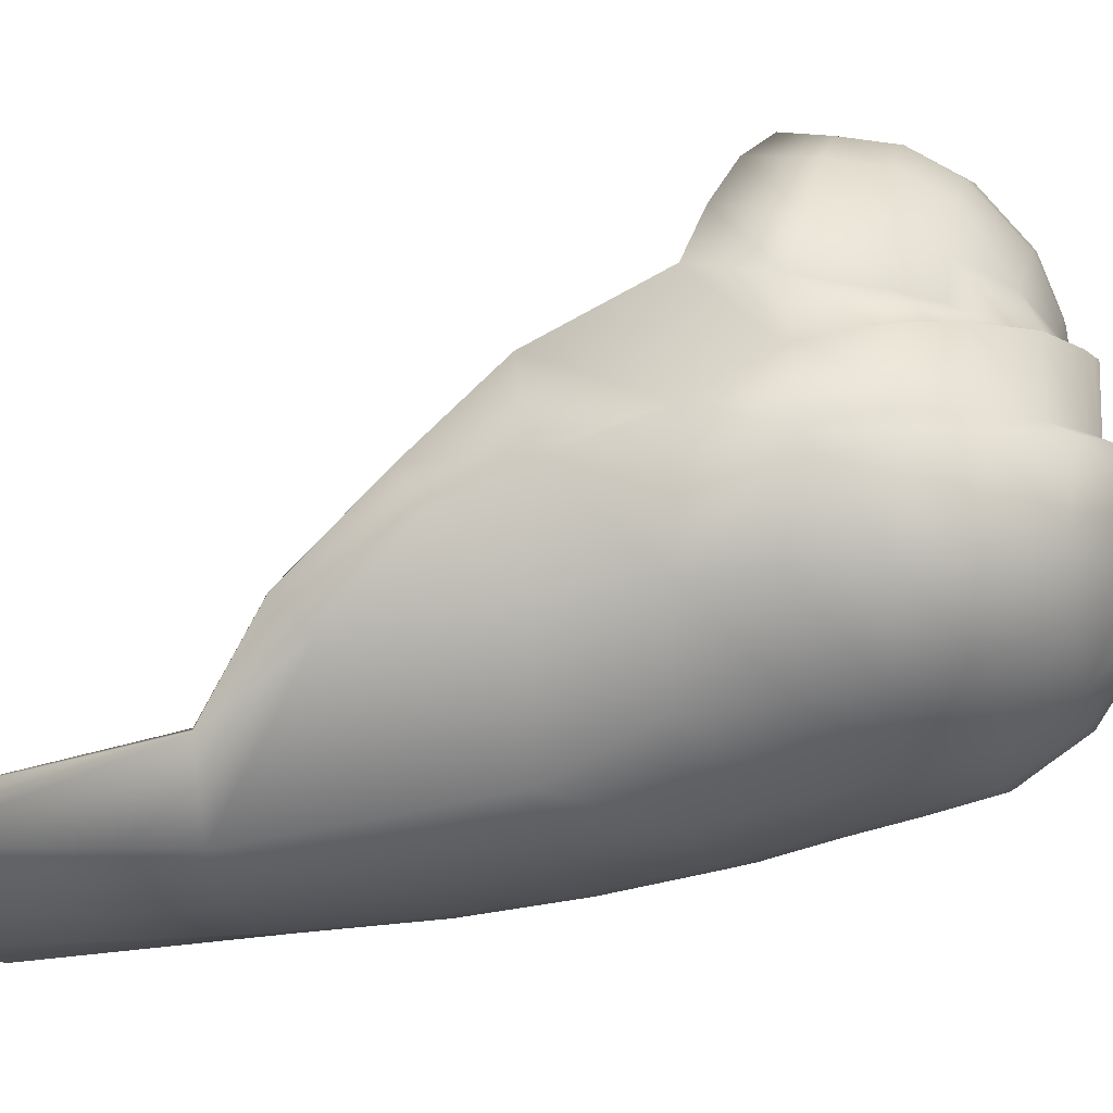
<metadata>
{"format":"obj","ext":"obj","renderer":"f3d","projection":"perspective","resolution":1024,"background":"white","views":[{"elev":-4.6,"azim":104.0,"up":"+Z"}]}
</metadata>
<code>
g Hair1
v 38.74 2.353 -103.2
v 38.7 2.353 -103.2
v 38.8 2.304 -103.1
v 38.89 2.296 -103.2
v 38.65 2.353 -103.2
v 38.7 2.304 -103.1
v 38.59 2.353 -103.2
v 38.59 2.304 -103
v 38.7 2.471 -103.8
v 38.79 2.396 -103.9
v 38.68 2.396 -103.9
v 38.65 2.477 -103.8
v 38.79 2.487 -103.7
v 38.97 2.395 -103.8
v 38.81 2.494 -103.5
v 38.79 2.46 -103.4
v 38.98 2.396 -103.4
v 39.02 2.39 -103.6
v 38.96 2.344 -103.3
v 38.97 2.344 -103.4
v 38.78 2.405 -103.4
v 38.77 2.405 -103.3
v 38.94 2.297 -103.2
v 38.98 2.185 -103.1
v 39.04 2.187 -103.2
v 38.87 2.19 -103
v 38.75 2.19 -102.9
v 38.59 2.189 -102.9
v 38.89 2.242 -104
v 38.73 2.242 -104.1
v 39.07 2.236 -103.8
v 39.12 2.256 -103.4
v 39.16 2.244 -103.7
v 39.08 2.228 -103.3
v 39.1 2.228 -103.4
v 39.03 2.083 -103.1
v 39.11 2.09 -103.2
v 38.91 2.079 -102.9
v 38.77 2.079 -102.9
v 38.93 2.087 -104
v 38.76 2.087 -104.1
v 39.12 2.095 -103.9
v 39.19 2.14 -103.4
v 39.21 2.12 -103.7
v 39.15 2.119 -103.3
v 39.16 2.115 -103.4
v 39.06 1.939 -103
v 39.16 1.922 -103.2
v 38.93 1.951 -102.9
v 38.77 1.95 -102.8
v 38.95 1.927 -104.1
v 38.78 1.927 -104.1
v 39.14 1.928 -103.9
v 39.24 1.958 -103.4
v 39.24 1.929 -103.7
v 39.2 1.946 -103.3
v 39.22 1.944 -103.4
v 38.79 1.713 -104.2
v 38.97 1.712 -104.1
v 38.98 1.449 -104.2
v 38.79 1.45 -104.3
v 39.16 1.715 -103.9
v 39.16 1.466 -104.1
v 39.26 1.741 -103.7
v 39.27 1.492 -103.7
v 39.24 1.756 -103.4
v 39.24 1.494 -103.5
v 39.21 1.732 -103.4
v 39.17 1.737 -103.1
v 39.2 1.448 -103.3
v 38.65 2.358 -103.2
v 39.25 1.245 -103.5
v 39.26 1.3 -103.6
v 39.28 1.111 -103.8
v 39.17 1.182 -104.1
v 38.98 1.168 -104.2
v 38.79 1.168 -104.3
v 39.29 1.024 -103.7
v 39.17 0.8695 -104.2
v 38.99 0.8454 -104.3
v 38.8 0.8453 -104.3
v 38.78 1.842 -102.8
v 38.94 1.802 -102.9
v 39.08 1.768 -103
v 39.17 1.737 -103.1
v 38.77 2.333 -103.3
v 38.93 2.278 -103.2
v 38.89 2.278 -103.2
v 38.74 2.333 -103.2
v 38.8 2.286 -103.1
v 38.7 2.333 -103.2
v 38.7 2.286 -103.1
v 38.65 2.333 -103.2
v 38.59 2.286 -103.1
v 38.59 2.333 -103.2
v 38.65 2.383 -103.7
v 38.68 2.378 -103.9
v 38.79 2.378 -103.9
v 38.7 2.379 -103.7
v 38.9 2.339 -103.8
v 38.75 2.333 -103.6
v 38.95 2.278 -103.6
v 38.77 2.333 -103.5
v 38.95 2.278 -103.4
v 38.78 2.333 -103.4
v 38.93 2.278 -103.2
v 38.77 2.333 -103.3
v 39.03 2.171 -103.2
v 38.97 2.168 -103.1
v 38.87 2.173 -103
v 38.74 2.173 -102.9
v 38.59 2.173 -102.9
v 38.73 2.225 -104
v 38.88 2.225 -104
v 39.01 2.219 -103.8
v 39.06 2.171 -103.6
v 39.06 2.171 -103.4
v 39.03 2.171 -103.2
v 39.1 2.083 -103.2
v 39.02 2.076 -103.1
v 38.9 2.073 -102.9
v 38.77 2.073 -102.9
v 38.59 2.075 -102.9
v 38.75 2.08 -104.1
v 38.92 2.08 -104
v 39.07 2.08 -103.9
v 39.12 2.076 -103.7
v 39.12 2.076 -103.4
v 39.1 2.083 -103.2
v 39.15 1.921 -103.2
v 39.05 1.938 -103.1
v 38.92 1.95 -102.9
v 38.77 1.95 -102.9
v 38.59 1.967 -102.8
v 38.77 1.926 -104.1
v 38.94 1.926 -104
v 39.11 1.923 -103.9
v 39.17 1.917 -103.7
v 39.17 1.917 -103.4
v 39.15 1.921 -103.2
v 38.79 1.712 -104.1
v 38.79 1.448 -104.2
v 38.97 1.448 -104.1
v 38.97 1.712 -104.1
v 39.1 1.46 -103.9
v 39.09 1.71 -103.9
v 39.2 1.484 -103.7
v 39.19 1.736 -103.7
v 39.21 1.49 -103.5
v 39.19 1.732 -103.4
v 39.19 1.447 -103.3
v 39.16 1.736 -103.1
v 38.74 2.333 -103.2
v 38.59 2.349 -103.4
v 38.7 2.333 -103.2
v 38.65 2.333 -103.2
v 38.59 2.333 -103.2
v 39.22 1.293 -103.6
v 39.24 1.242 -103.5
v 39.24 1.105 -103.8
v 39.14 1.175 -104
v 38.97 1.165 -104.1
v 38.79 1.165 -104.2
v 39.27 1.021 -103.7
v 39.22 0.8648 -103.9
v 39.16 0.8672 -104.1
v 38.79 0.8416 -104.2
v 38.99 0.8421 -104.2
v 38.93 1.802 -102.9
v 38.78 1.842 -102.8
v 39.07 1.767 -103
v 39.16 1.736 -103.1
v 39.23 0.8679 -104
v 39.09 0.2464 -104.2
v 39.1 0.2496 -104.2
v 39.19 0.2656 -104.2
v 39.18 0.2625 -104.1
v 38.8 0.2306 -104.3
v 38.8 0.2324 -104.4
v 38.97 0.2391 -104.3
v 38.96 0.2358 -104.2
v 38.65 2.417 -103.4
v 38.65 2.412 -103.3
v 38.77 2.353 -103.3
v 39.05 2.187 -103.3
v 39.12 2.086 -103.3
v 39.17 1.92 -103.3
v 39.21 1.732 -103.4
v 38.77 2.353 -103.3
v 38.94 2.297 -103.2
v 39.05 2.187 -103.3
v 39.12 2.086 -103.3
v 39.17 1.92 -103.3
v 38.67 2.51 -103.5
v 38.67 2.471 -103.4
v 38.65 2.362 -103.3
v 38.66 2.512 -103.7
v 38.59 2.515 -103.7
v 38.59 2.513 -103.5
v 38.59 2.477 -103.4
v 38.59 2.422 -103.4
v 38.59 2.418 -103.3
v 38.59 2.365 -103.3
v 38.59 2.36 -103.2
v 38.59 2.479 -103.8
v 38.65 2.362 -103.3
v 38.59 2.365 -103.3
v 38.59 2.383 -103.8
v 38.59 2.378 -103.9
v 38.59 2.225 -104.1
v 38.59 2.08 -104.1
v 38.59 1.926 -104.1
v 38.59 1.712 -104.1
v 38.59 1.448 -104.2
v 38.59 1.165 -104.2
v 38.59 0.8416 -104.2
v 38.59 2.396 -104
v 38.59 2.242 -104.1
v 38.59 2.087 -104.1
v 38.59 1.927 -104.1
v 38.59 1.45 -104.3
v 38.59 1.713 -104.2
v 38.59 1.168 -104.3
v 38.59 0.8453 -104.3
v 38.59 0.2306 -104.3
v 38.59 0.2324 -104.4
v 38.45 2.353 -103.2
v 38.3 2.296 -103.2
v 38.39 2.304 -103.1
v 38.49 2.353 -103.2
v 38.49 2.304 -103.1
v 38.54 2.353 -103.2
v 38.51 2.396 -103.9
v 38.4 2.396 -103.9
v 38.49 2.471 -103.8
v 38.54 2.477 -103.8
v 38.23 2.395 -103.8
v 38.4 2.487 -103.7
v 38.38 2.494 -103.5
v 38.17 2.39 -103.6
v 38.21 2.396 -103.4
v 38.4 2.46 -103.4
v 38.23 2.344 -103.3
v 38.41 2.405 -103.3
v 38.41 2.405 -103.4
v 38.22 2.344 -103.4
v 38.25 2.297 -103.2
v 38.15 2.187 -103.2
v 38.21 2.185 -103.1
v 38.32 2.19 -103
v 38.44 2.19 -102.9
v 38.46 2.242 -104.1
v 38.3 2.242 -104
v 38.12 2.236 -103.8
v 38.03 2.244 -103.7
v 38.07 2.256 -103.4
v 38.09 2.228 -103.4
v 38.11 2.228 -103.3
v 38.08 2.09 -103.2
v 38.16 2.083 -103.1
v 38.28 2.079 -102.9
v 38.42 2.079 -102.9
v 38.43 2.087 -104.1
v 38.26 2.087 -104
v 38.07 2.087 -103.9
v 37.98 2.126 -103.7
v 38 2.14 -103.4
v 38.02 2.115 -103.4
v 38.04 2.119 -103.3
v 38.03 1.922 -103.2
v 38.13 1.939 -103
v 38.26 1.951 -102.9
v 38.41 2.029 -102.8
v 38.41 1.927 -104.1
v 38.24 1.927 -104.1
v 38.05 1.931 -103.9
v 37.95 1.929 -103.7
v 37.95 1.958 -103.4
v 37.97 1.944 -103.4
v 37.99 1.946 -103.3
v 38.4 1.729 -104.2
v 38.4 1.45 -104.3
v 38.21 1.449 -104.2
v 38.22 1.712 -104.1
v 38.03 1.466 -104.1
v 38.03 1.715 -103.9
v 37.92 1.492 -103.7
v 37.93 1.741 -103.7
v 37.95 1.494 -103.5
v 37.95 1.756 -103.4
v 37.98 1.732 -103.4
v 37.99 1.448 -103.3
v 38.02 1.716 -103.1
v 38.54 2.358 -103.2
v 37.94 1.245 -103.5
v 37.93 1.3 -103.6
v 37.91 1.111 -103.8
v 38.02 1.182 -104.1
v 38.21 1.168 -104.2
v 38.4 1.168 -104.3
v 37.9 1.024 -103.7
v 38.02 0.8695 -104.2
v 38.2 0.8454 -104.3
v 38.39 0.8453 -104.3
v 38.25 1.836 -102.9
v 38.4 1.974 -102.8
v 38.11 1.763 -103
v 38.02 1.716 -103.1
v 38.42 2.333 -103.3
v 38.45 2.333 -103.2
v 38.3 2.278 -103.2
v 38.26 2.278 -103.2
v 38.49 2.333 -103.2
v 38.39 2.286 -103.1
v 38.54 2.333 -103.2
v 38.49 2.286 -103.1
v 38.54 2.383 -103.7
v 38.49 2.379 -103.7
v 38.4 2.378 -103.9
v 38.51 2.378 -103.9
v 38.44 2.333 -103.6
v 38.29 2.339 -103.8
v 38.42 2.333 -103.5
v 38.24 2.278 -103.6
v 38.41 2.333 -103.4
v 38.24 2.278 -103.4
v 38.42 2.333 -103.3
v 38.26 2.278 -103.2
v 38.22 2.168 -103.1
v 38.16 2.171 -103.2
v 38.32 2.173 -103
v 38.44 2.173 -102.9
v 38.31 2.225 -104
v 38.46 2.225 -104
v 38.18 2.219 -103.8
v 38.13 2.171 -103.6
v 38.13 2.171 -103.4
v 38.16 2.171 -103.2
v 38.17 2.076 -103.1
v 38.09 2.083 -103.2
v 38.29 2.073 -102.9
v 38.42 2.073 -102.9
v 38.27 2.08 -104
v 38.44 2.08 -104.1
v 38.12 2.08 -103.9
v 38.07 2.076 -103.7
v 38.07 2.076 -103.4
v 38.09 2.083 -103.2
v 38.14 1.938 -103.1
v 38.04 1.921 -103.2
v 38.27 1.95 -102.9
v 38.41 2.029 -102.9
v 38.25 1.926 -104
v 38.42 1.926 -104.1
v 38.08 1.923 -103.9
v 38.02 1.917 -103.7
v 38.02 1.917 -103.4
v 38.04 1.921 -103.2
v 38.22 1.712 -104.1
v 38.22 1.448 -104.1
v 38.4 1.448 -104.2
v 38.4 1.728 -104.1
v 38.1 1.71 -103.9
v 38.09 1.46 -103.9
v 38 1.736 -103.7
v 37.99 1.484 -103.7
v 38 1.732 -103.4
v 37.98 1.49 -103.5
v 38.03 1.716 -103.1
v 38 1.447 -103.3
v 38.45 2.333 -103.2
v 38.49 2.333 -103.2
v 38.54 2.333 -103.2
v 37.95 1.242 -103.5
v 37.97 1.293 -103.6
v 37.95 1.105 -103.8
v 38.05 1.175 -104
v 38.22 1.165 -104.1
v 38.4 1.165 -104.2
v 37.92 1.021 -103.7
v 37.97 0.8648 -103.9
v 38.03 0.8672 -104.1
v 38.2 0.8421 -104.2
v 38.4 0.8416 -104.2
v 38.41 1.974 -102.8
v 38.26 1.836 -102.9
v 38.12 1.763 -103
v 38.03 1.716 -103.1
v 37.95 0.8679 -104
v 38 0.2656 -104.2
v 38.09 0.2496 -104.2
v 38.1 0.2464 -104.2
v 38.01 0.2625 -104.1
v 38.22 0.2391 -104.3
v 38.39 0.2324 -104.4
v 38.39 0.2306 -104.3
v 38.23 0.2358 -104.2
v 38.54 2.417 -103.4
v 38.54 2.412 -103.3
v 38.42 2.353 -103.3
v 38.14 2.187 -103.3
v 38.07 2.086 -103.3
v 38.02 1.92 -103.3
v 37.98 1.732 -103.4
v 38.42 2.353 -103.3
v 38.25 2.297 -103.2
v 38.14 2.187 -103.3
v 38.07 2.086 -103.3
v 38.02 1.92 -103.3
v 38.52 2.471 -103.4
v 38.52 2.51 -103.5
v 38.54 2.362 -103.3
v 38.53 2.512 -103.7
v 38.54 2.362 -103.3
v 38.59 2.073 -102.8
v 38.6 1.967 -102.8
v 38.6 1.894 -102.8
v 38.6 1.894 -102.8
f 1 2 3
f 3 4 1
f 2 5 6
f 6 3 2
f 5 7 8
f 8 6 5
f 9 10 11
f 11 12 9
f 13 14 10
f 10 9 13
f 15 16 17
f 17 18 15
f 19 20 21
f 21 22 19
f 23 4 24
f 24 25 23
f 4 3 26
f 26 24 4
f 6 27 26
f 26 3 6
f 6 8 28
f 28 27 6
f 10 29 30
f 30 11 10
f 14 31 29
f 29 10 14
f 18 17 32
f 32 33 18
f 20 19 34
f 34 35 20
f 25 24 36
f 36 37 25
f 26 38 36
f 36 24 26
f 27 39 38
f 38 26 27
f 29 40 41
f 41 30 29
f 31 42 40
f 40 29 31
f 33 32 43
f 43 44 33
f 35 34 45
f 45 46 35
f 37 36 47
f 47 48 37
f 36 38 49
f 49 47 36
f 38 39 50
f 50 49 38
f 40 51 52
f 52 41 40
f 40 42 53
f 53 51 40
f 44 43 54
f 54 55 44
f 46 45 56
f 56 57 46
f 58 59 60
f 60 61 58
f 59 62 63
f 63 60 59
f 62 64 65
f 65 63 62
f 64 66 67
f 67 65 64
f 68 69 70
f 70 67 68
f 2 1 71
f 71 5 2
f 67 70 72
f 72 73 67
f 65 67 73
f 73 74 65
f 63 65 74
f 74 75 63
f 60 63 75
f 75 76 60
f 61 60 76
f 76 77 61
f 78 74 73
f 73 72 78
f 75 74 79
f 76 75 79
f 79 80 76
f 77 76 80
f 80 81 77
f 49 50 82
f 82 83 49
f 47 49 83
f 83 84 47
f 48 47 84
f 84 85 48
f 57 56 66
f 54 66 64
f 64 55 54
f 51 53 62
f 62 59 51
f 52 51 59
f 59 58 52
f 86 87 88
f 88 89 86
f 89 88 90
f 90 91 89
f 91 90 92
f 92 93 91
f 93 92 94
f 94 95 93
f 96 97 98
f 98 99 96
f 99 98 100
f 100 101 99
f 101 100 102
f 102 103 101
f 103 102 104
f 104 105 103
f 104 106 107
f 107 105 104
f 87 108 109
f 109 88 87
f 88 109 110
f 110 90 88
f 110 111 92
f 92 90 110
f 92 111 112
f 112 94 92
f 113 114 98
f 98 97 113
f 114 115 100
f 100 98 114
f 115 116 102
f 102 100 115
f 102 116 117
f 117 104 102
f 117 118 106
f 106 104 117
f 108 119 120
f 120 109 108
f 120 121 110
f 110 109 120
f 121 122 111
f 111 110 121
f 111 122 123
f 123 112 111
f 124 125 114
f 114 113 124
f 125 126 115
f 115 114 125
f 115 126 127
f 127 116 115
f 116 127 128
f 128 117 116
f 128 129 118
f 118 117 128
f 119 130 131
f 131 120 119
f 120 131 132
f 132 121 120
f 121 132 133
f 133 122 121
f 122 133 134
f 134 123 122
f 135 136 125
f 125 124 135
f 136 137 126
f 126 125 136
f 126 137 138
f 138 127 126
f 127 138 139
f 139 128 127
f 139 140 129
f 129 128 139
f 141 142 143
f 143 144 141
f 144 143 145
f 145 146 144
f 146 145 147
f 147 148 146
f 148 147 149
f 149 150 148
f 150 149 151
f 151 152 150
f 153 154 107
f 155 154 153
f 156 154 155
f 157 154 156
f 99 154 96
f 101 154 99
f 103 154 101
f 105 154 103
f 107 154 105
f 149 158 159
f 159 151 149
f 147 160 158
f 158 149 147
f 145 161 160
f 160 147 145
f 143 162 161
f 161 145 143
f 142 163 162
f 162 143 142
f 164 159 158
f 158 160 164
f 165 164 160
f 160 166 165
f 163 167 168
f 168 162 163
f 132 169 170
f 170 133 132
f 131 171 169
f 169 132 131
f 130 172 171
f 171 131 130
f 150 152 140
f 140 139 150
f 148 150 139
f 139 138 148
f 137 146 148
f 148 138 137
f 136 144 146
f 146 137 136
f 141 144 136
f 136 135 141
f 152 151 70
f 70 69 152
f 151 159 72
f 72 70 151
f 164 78 72
f 72 159 164
f 165 173 78
f 78 164 165
f 174 175 176
f 176 177 174
f 178 179 180
f 180 181 178
f 170 169 83
f 83 82 170
f 171 84 83
f 83 169 171
f 172 85 84
f 84 171 172
f 166 174 177
f 177 165 166
f 79 173 176
f 176 175 79
f 173 165 177
f 177 176 173
f 167 178 181
f 181 168 167
f 81 80 180
f 180 179 81
f 74 78 173
f 173 79 74
f 161 166 160
f 162 168 166
f 166 161 162
f 174 166 168
f 168 181 174
f 175 174 181
f 181 180 175
f 80 79 175
f 175 180 80
f 22 21 182
f 182 183 22
f 184 1 4
f 4 23 184
f 185 23 25
f 185 25 37
f 37 186 185
f 186 37 48
f 48 187 186
f 187 48 85
f 85 188 187
f 13 15 18
f 18 14 13
f 189 190 19
f 19 22 189
f 14 18 33
f 33 31 14
f 190 191 34
f 34 19 190
f 31 33 44
f 44 42 31
f 191 192 45
f 45 34 191
f 42 44 55
f 55 53 42
f 192 193 56
f 56 45 192
f 68 67 66
f 194 195 16
f 16 15 194
f 193 68 66
f 66 56 193
f 53 55 64
f 64 62 53
f 189 22 183
f 183 196 189
f 21 20 17
f 17 16 21
f 20 35 32
f 32 17 20
f 35 46 43
f 43 32 35
f 46 57 54
f 54 43 46
f 21 16 195
f 195 182 21
f 57 66 54
f 13 197 194
f 194 15 13
f 194 197 198
f 198 199 194
f 195 194 199
f 199 200 195
f 182 195 200
f 200 201 182
f 183 182 201
f 201 202 183
f 203 196 183
f 183 202 203
f 5 71 204
f 204 7 5
f 197 13 9
f 9 12 197
f 198 197 12
f 12 205 198
f 1 184 206
f 206 71 1
f 71 206 207
f 207 204 71
f 96 154 208
f 96 208 209
f 209 97 96
f 97 209 210
f 210 113 97
f 113 210 211
f 211 124 113
f 124 211 212
f 212 135 124
f 141 213 214
f 214 142 141
f 142 214 215
f 215 163 142
f 163 215 216
f 216 167 163
f 135 212 213
f 213 141 135
f 11 217 205
f 205 12 11
f 11 30 218
f 218 217 11
f 30 41 219
f 219 218 30
f 41 52 220
f 220 219 41
f 61 221 222
f 222 58 61
f 77 223 221
f 221 61 77
f 81 224 223
f 223 77 81
f 52 58 222
f 222 220 52
f 167 216 225
f 225 178 167
f 179 226 224
f 224 81 179
f 227 228 229
f 229 230 227
f 230 229 231
f 231 232 230
f 232 231 8
f 8 7 232
f 233 234 235
f 235 236 233
f 234 237 238
f 238 235 234
f 239 240 241
f 241 242 239
f 243 244 245
f 245 246 243
f 247 248 249
f 249 228 247
f 228 249 250
f 250 229 228
f 250 251 231
f 231 229 250
f 231 251 28
f 28 8 231
f 252 253 234
f 234 233 252
f 253 254 237
f 237 234 253
f 240 255 256
f 256 241 240
f 246 257 258
f 258 243 246
f 248 259 260
f 260 249 248
f 260 261 250
f 250 249 260
f 261 262 251
f 251 250 261
f 263 264 253
f 253 252 263
f 264 265 254
f 254 253 264
f 255 266 267
f 267 256 255
f 257 268 269
f 269 258 257
f 259 270 271
f 271 260 259
f 260 271 272
f 272 261 260
f 261 272 273
f 273 262 261
f 274 275 264
f 264 263 274
f 264 275 276
f 276 265 264
f 266 277 278
f 278 267 266
f 268 279 280
f 280 269 268
f 281 282 283
f 283 284 281
f 284 283 285
f 285 286 284
f 286 285 287
f 287 288 286
f 288 287 289
f 289 290 288
f 291 289 292
f 292 293 291
f 294 227 230
f 230 232 294
f 295 292 289
f 289 296 295
f 287 297 296
f 296 289 287
f 285 298 297
f 297 287 285
f 283 299 298
f 298 285 283
f 282 300 299
f 299 283 282
f 296 297 301
f 301 295 296
f 298 302 297
f 299 303 302
f 302 298 299
f 300 304 303
f 303 299 300
f 272 305 306
f 306 273 272
f 271 307 305
f 305 272 271
f 270 308 307
f 307 271 270
f 279 290 280
f 288 290 278
f 278 277 288
f 275 284 286
f 286 276 275
f 281 284 275
f 275 274 281
f 309 310 311
f 311 312 309
f 310 313 314
f 314 311 310
f 313 315 316
f 316 314 313
f 315 95 94
f 94 316 315
f 317 318 319
f 319 320 317
f 318 321 322
f 322 319 318
f 321 323 324
f 324 322 321
f 323 325 326
f 326 324 323
f 327 328 326
f 326 325 327
f 312 311 329
f 329 330 312
f 311 314 331
f 331 329 311
f 316 332 331
f 331 314 316
f 316 94 112
f 112 332 316
f 319 333 334
f 334 320 319
f 322 335 333
f 333 319 322
f 324 336 335
f 335 322 324
f 324 326 337
f 337 336 324
f 328 338 337
f 337 326 328
f 330 329 339
f 339 340 330
f 331 341 339
f 339 329 331
f 332 342 341
f 341 331 332
f 332 112 123
f 123 342 332
f 333 343 344
f 344 334 333
f 335 345 343
f 343 333 335
f 335 336 346
f 346 345 335
f 336 337 347
f 347 346 336
f 338 348 347
f 347 337 338
f 340 339 349
f 349 350 340
f 339 341 351
f 351 349 339
f 341 342 352
f 352 351 341
f 123 134 352
f 352 342 123
f 343 353 354
f 354 344 343
f 345 355 353
f 353 343 345
f 345 346 356
f 356 355 345
f 346 347 357
f 357 356 346
f 348 358 357
f 357 347 348
f 359 360 361
f 361 362 359
f 359 363 364
f 364 360 359
f 363 365 366
f 366 364 363
f 365 367 368
f 368 366 365
f 367 369 370
f 370 368 367
f 371 327 154
f 372 371 154
f 373 372 154
f 157 373 154
f 318 317 154
f 321 318 154
f 323 321 154
f 325 323 154
f 327 325 154
f 368 370 374
f 374 375 368
f 366 368 375
f 375 376 366
f 364 366 376
f 376 377 364
f 360 364 377
f 377 378 360
f 361 360 378
f 378 379 361
f 375 374 380
f 380 376 375
f 376 380 381
f 381 382 376
f 379 378 383
f 383 384 379
f 351 352 385
f 385 386 351
f 349 351 386
f 386 387 349
f 350 349 387
f 387 388 350
f 358 369 367
f 367 357 358
f 357 367 365
f 365 356 357
f 355 356 365
f 365 363 355
f 353 355 363
f 363 359 353
f 353 359 362
f 362 354 353
f 369 293 292
f 292 370 369
f 370 292 295
f 295 374 370
f 295 301 380
f 380 374 295
f 301 389 381
f 381 380 301
f 390 391 392
f 392 393 390
f 394 395 396
f 396 397 394
f 306 305 386
f 386 385 306
f 305 307 387
f 387 386 305
f 307 308 388
f 388 387 307
f 393 392 382
f 382 381 393
f 390 389 302
f 302 391 390
f 389 390 393
f 393 381 389
f 397 396 384
f 384 383 397
f 304 395 394
f 394 303 304
f 389 301 297
f 297 302 389
f 377 376 382
f 378 377 382
f 382 383 378
f 392 397 383
f 383 382 392
f 391 394 397
f 397 392 391
f 303 394 391
f 391 302 303
f 398 245 244
f 244 399 398
f 228 227 400
f 400 247 228
f 401 248 247
f 259 248 401
f 401 402 259
f 270 259 402
f 402 403 270
f 308 270 403
f 403 404 308
f 240 239 238
f 238 237 240
f 405 244 243
f 243 406 405
f 254 255 240
f 240 237 254
f 406 243 258
f 258 407 406
f 266 255 254
f 254 265 266
f 407 258 269
f 269 408 407
f 277 266 265
f 265 276 277
f 408 269 280
f 280 409 408
f 291 290 289
f 242 410 411
f 411 239 242
f 409 280 290
f 290 291 409
f 288 277 276
f 276 286 288
f 399 244 405
f 405 412 399
f 245 242 241
f 241 246 245
f 246 241 256
f 256 257 246
f 257 256 267
f 267 268 257
f 268 267 278
f 278 279 268
f 410 242 245
f 245 398 410
f 279 278 290
f 411 413 238
f 238 239 411
f 411 199 198
f 198 413 411
f 410 200 199
f 199 411 410
f 200 410 398
f 398 201 200
f 201 398 399
f 399 202 201
f 203 202 399
f 399 412 203
f 232 7 204
f 204 294 232
f 413 236 235
f 235 238 413
f 198 205 236
f 236 413 198
f 414 400 227
f 227 294 414
f 207 414 294
f 294 204 207
f 317 208 154
f 209 208 317
f 317 320 209
f 210 209 320
f 320 334 210
f 211 210 334
f 334 344 211
f 212 211 344
f 344 354 212
f 361 214 213
f 213 362 361
f 215 214 361
f 361 379 215
f 216 215 379
f 379 384 216
f 362 213 212
f 212 354 362
f 205 217 233
f 233 236 205
f 233 217 218
f 218 252 233
f 252 218 219
f 219 263 252
f 263 219 220
f 220 274 263
f 222 221 282
f 282 281 222
f 221 223 300
f 300 282 221
f 223 224 304
f 304 300 223
f 220 222 281
f 281 274 220
f 225 216 384
f 384 396 225
f 224 226 395
f 395 304 224
f 262 415 28
f 28 251 262
f 273 416 415
f 415 262 273
f 28 415 39
f 39 27 28
f 416 50 39
f 39 415 416
f 133 170 417
f 417 134 133
f 134 417 385
f 385 352 134
f 416 273 306
f 306 418 416
f 50 416 418
f 418 82 50
f 306 385 417
f 417 418 306
f 418 417 170
f 170 82 418
f 179 178 225
f 225 226 179
f 395 226 225
f 225 396 395

</code>
